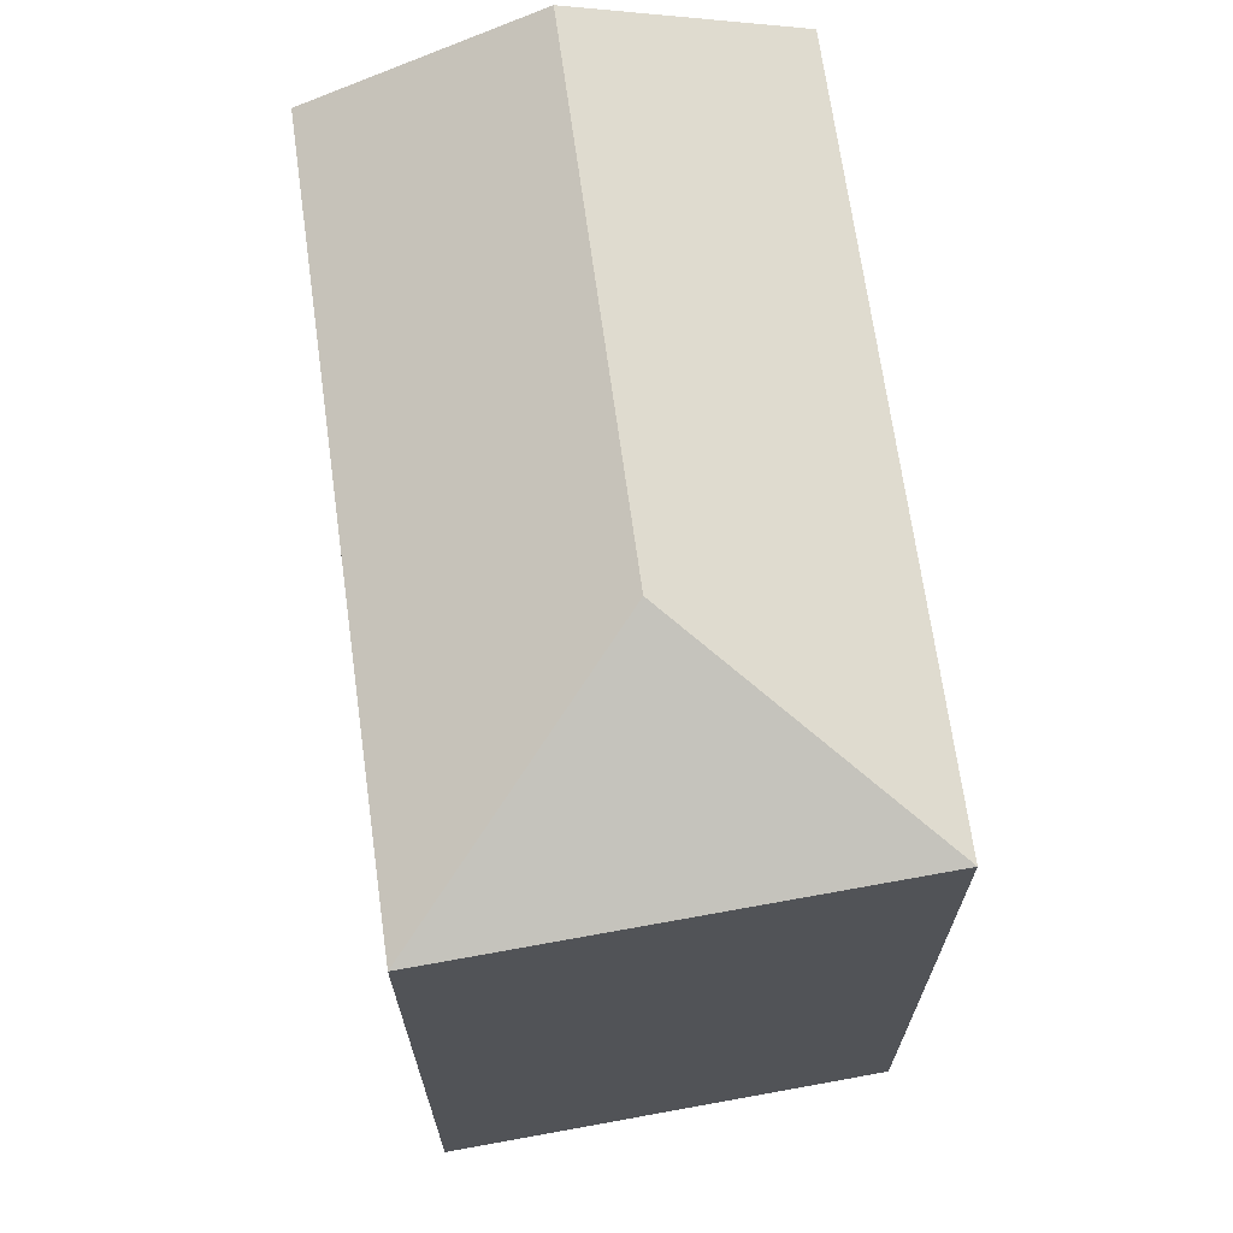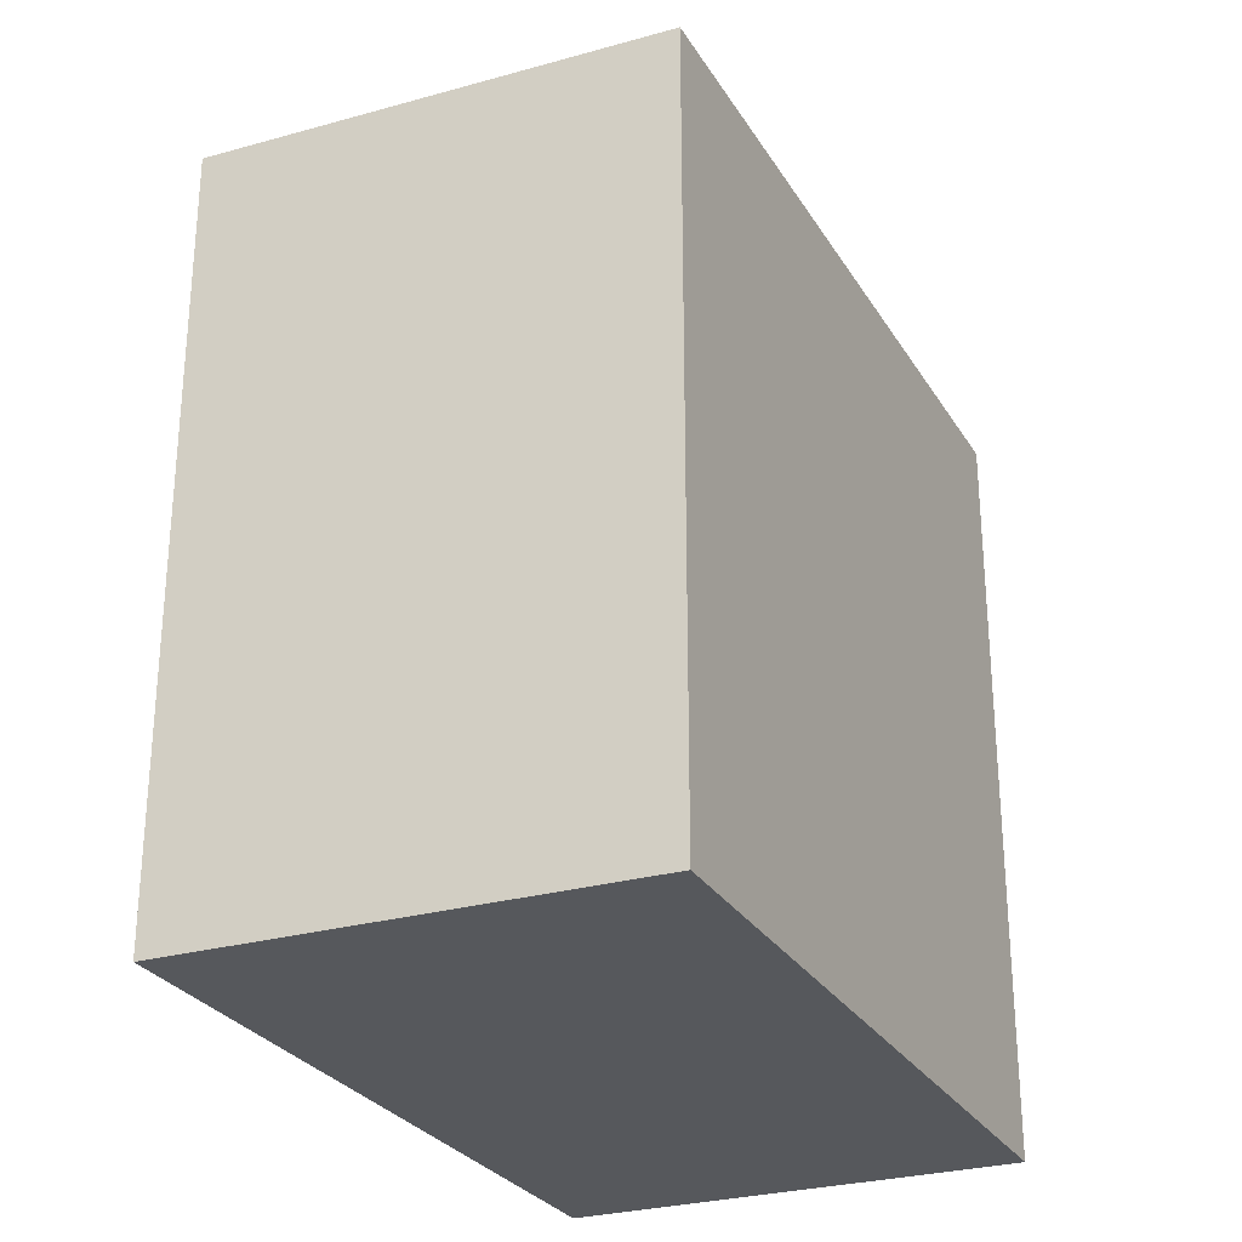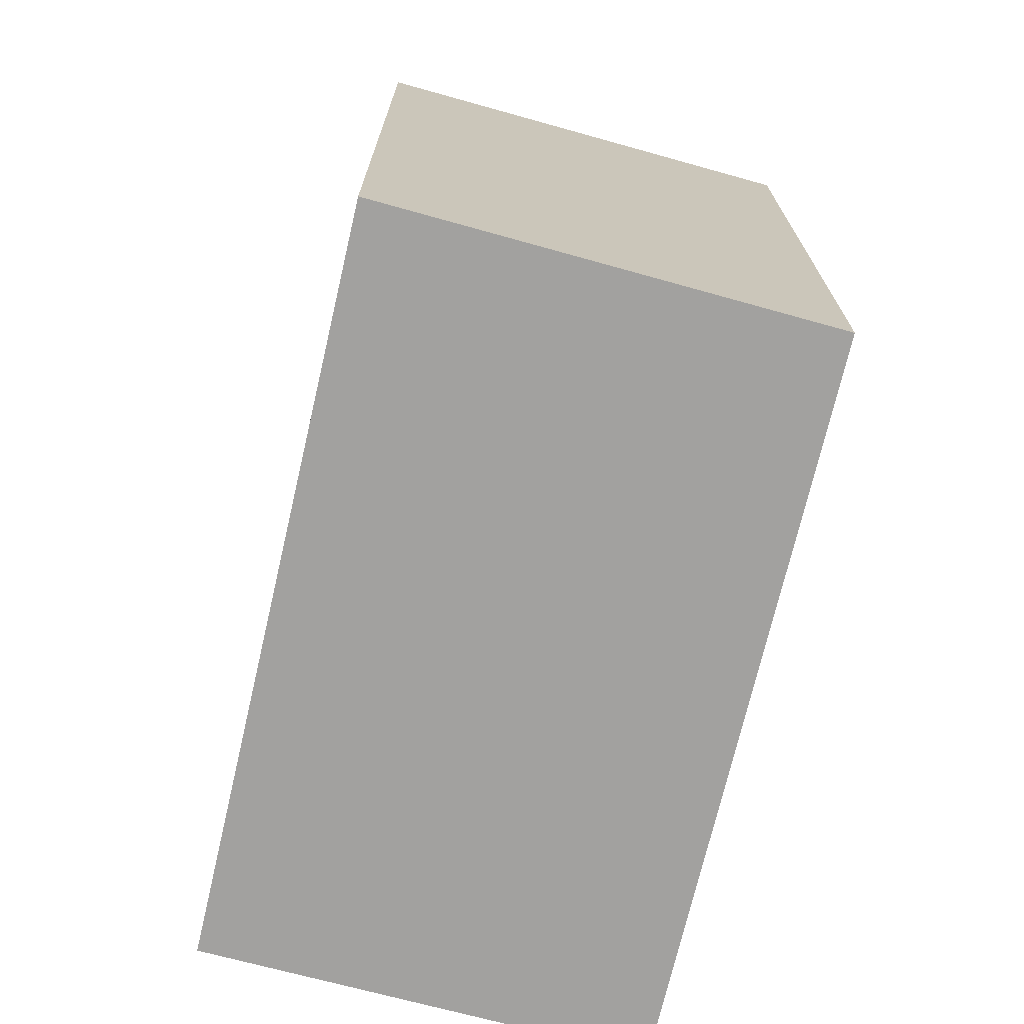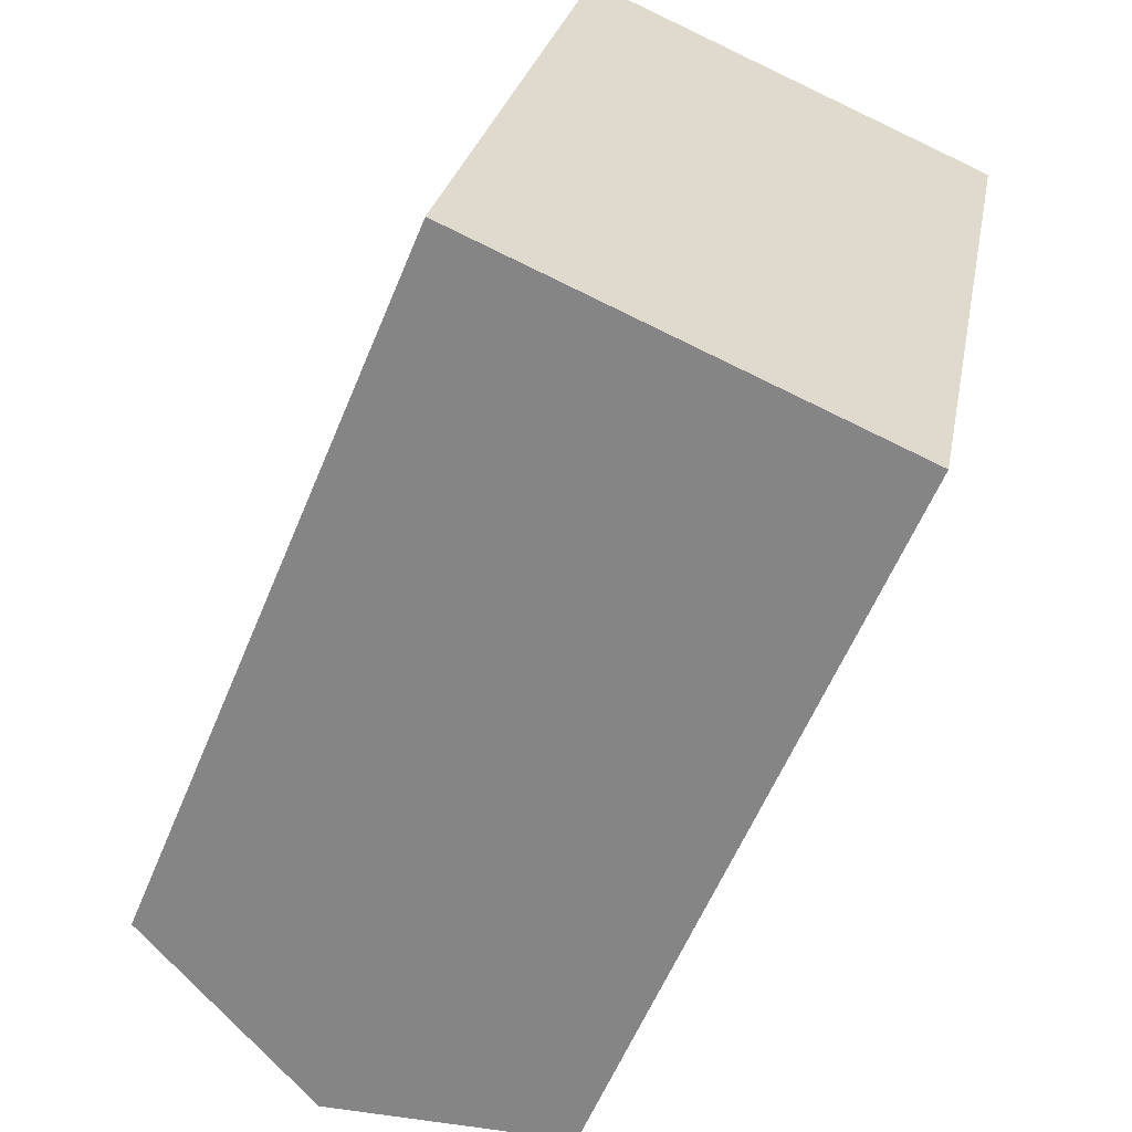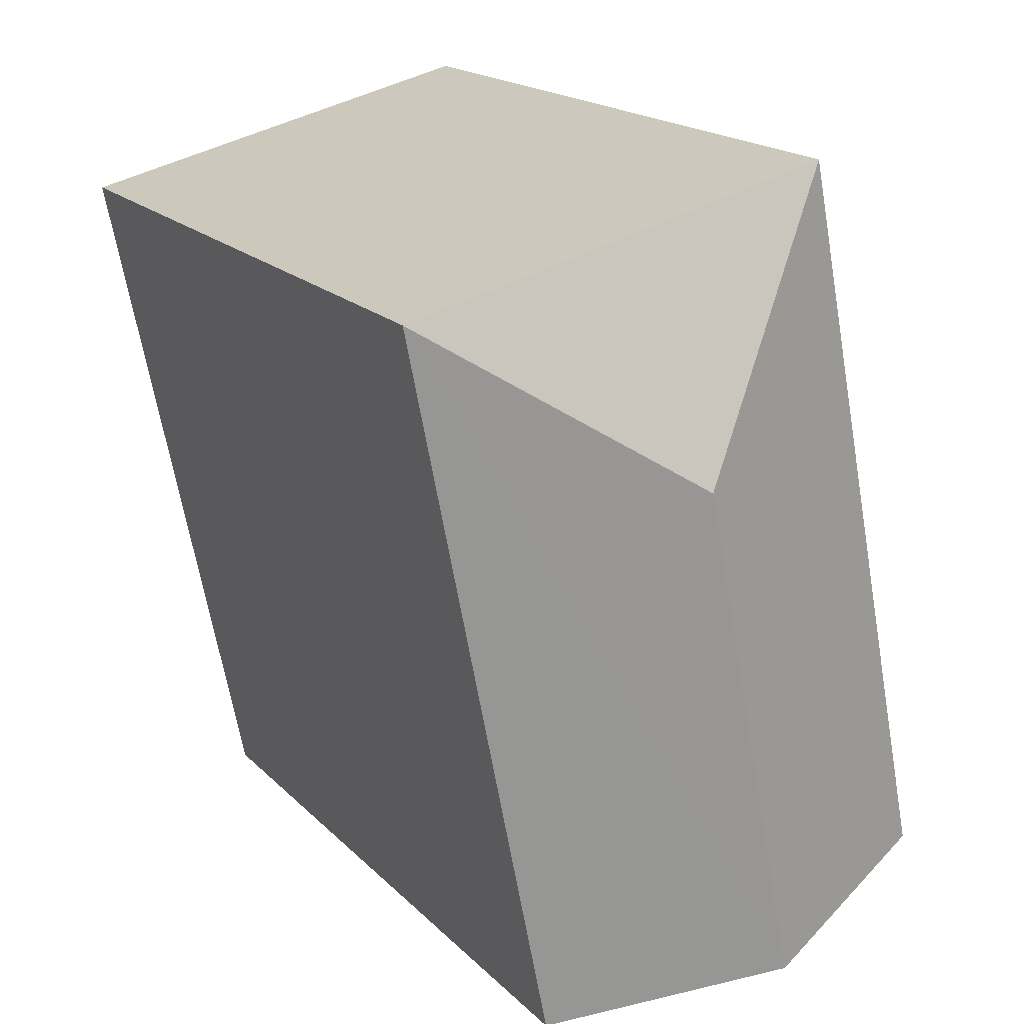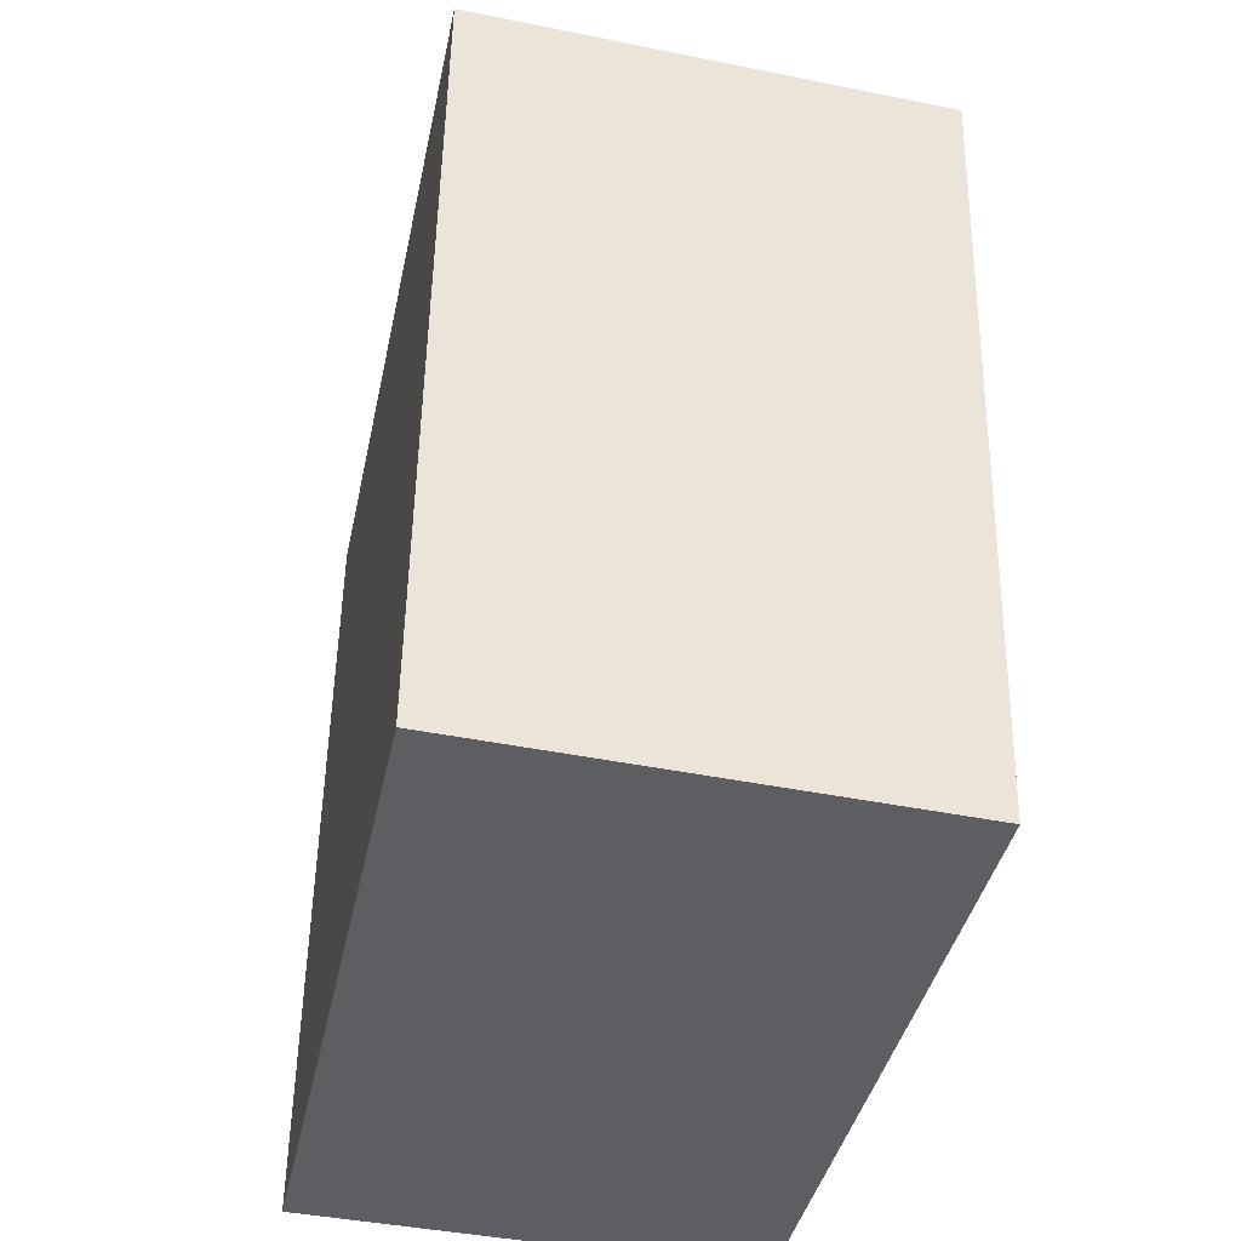
<metadata>
{"format":"obj","ext":"obj","renderer":"f3d","projection":"perspective","resolution":1024,"background":"white","views":[{"elev":69.1,"azim":3.4,"up":"+Y"},{"elev":-28.1,"azim":36.7,"up":"+Y"},{"elev":-72.2,"azim":-1.8,"up":"+Y"},{"elev":-59.2,"azim":-22.4,"up":"+Z"},{"elev":18.2,"azim":150.7,"up":"+Z"},{"elev":51.9,"azim":1.0,"up":"+Z"}]}
</metadata>
<code>
v  2.897 11.19 -0.681
v  7.722 9.919 8.272
v  5.78 9.925 -1.359
v  4.239 11.19 6.063
v  1.929 9.919 9.69
v  0 9.919 6.074e-16
v  0.53 9.919 2.661
v  5.78 8.321e-17 -1.359
v  0 0 0
v  2.897 4.17e-17 -0.681
v  1.929 -5.933e-16 9.69
v  0.53 -1.629e-16 2.661
v  7.722 -5.065e-16 8.272
g defaultobject
f 1 2 3
f 2 1 4
f 4 5 2
f 6 4 1
f 4 6 7
f 4 7 5
f 3 6 1
f 6 3 8
f 6 8 9
f 9 8 10
f 9 7 6
f 7 9 5
f 5 9 11
f 11 9 12
f 11 2 5
f 2 11 13
f 2 8 3
f 8 2 13
f 13 10 8
f 10 13 9
f 9 13 12
f 12 13 11

</code>
